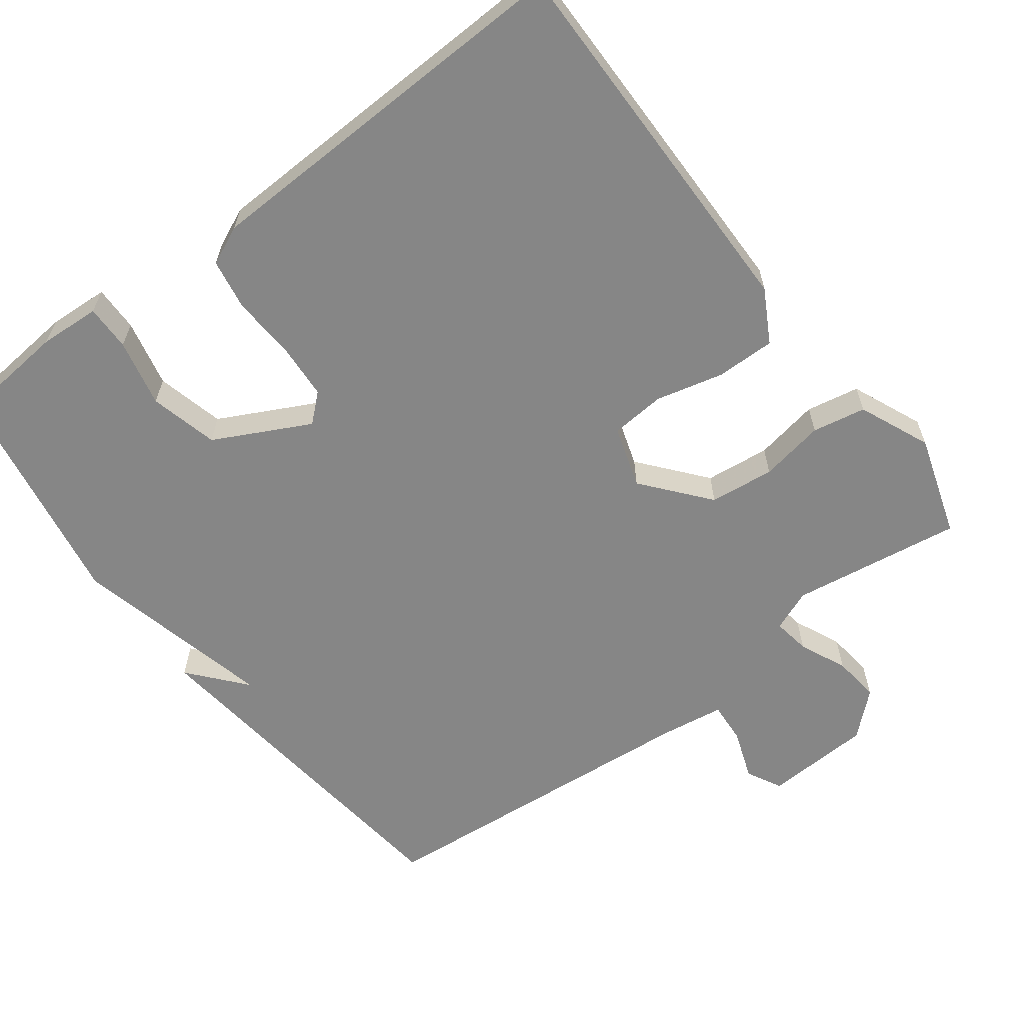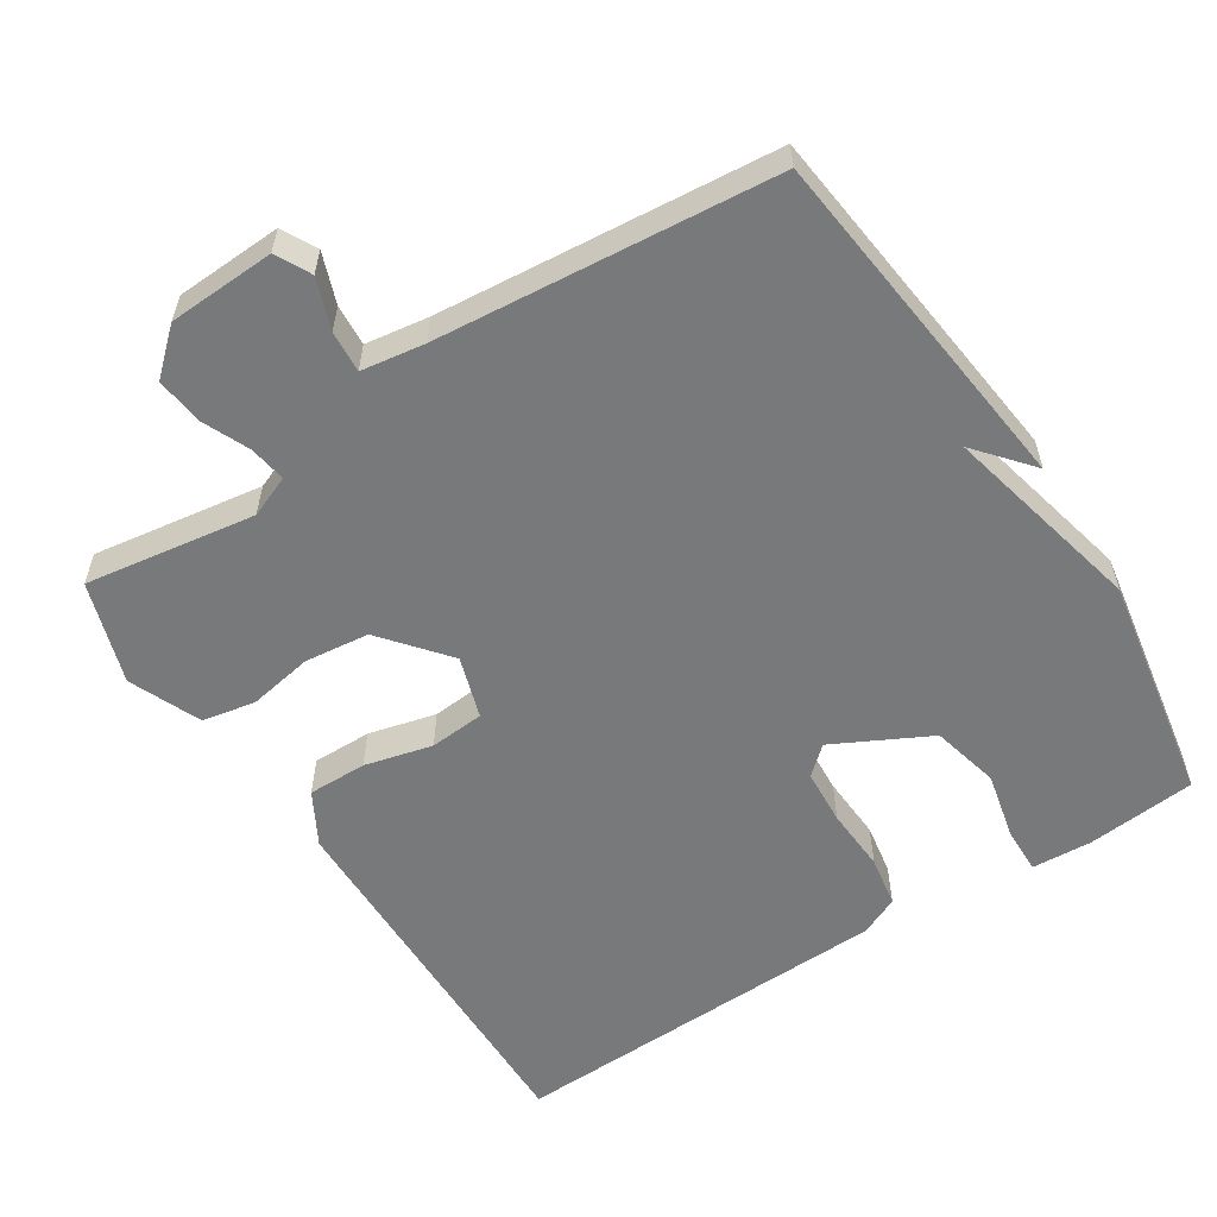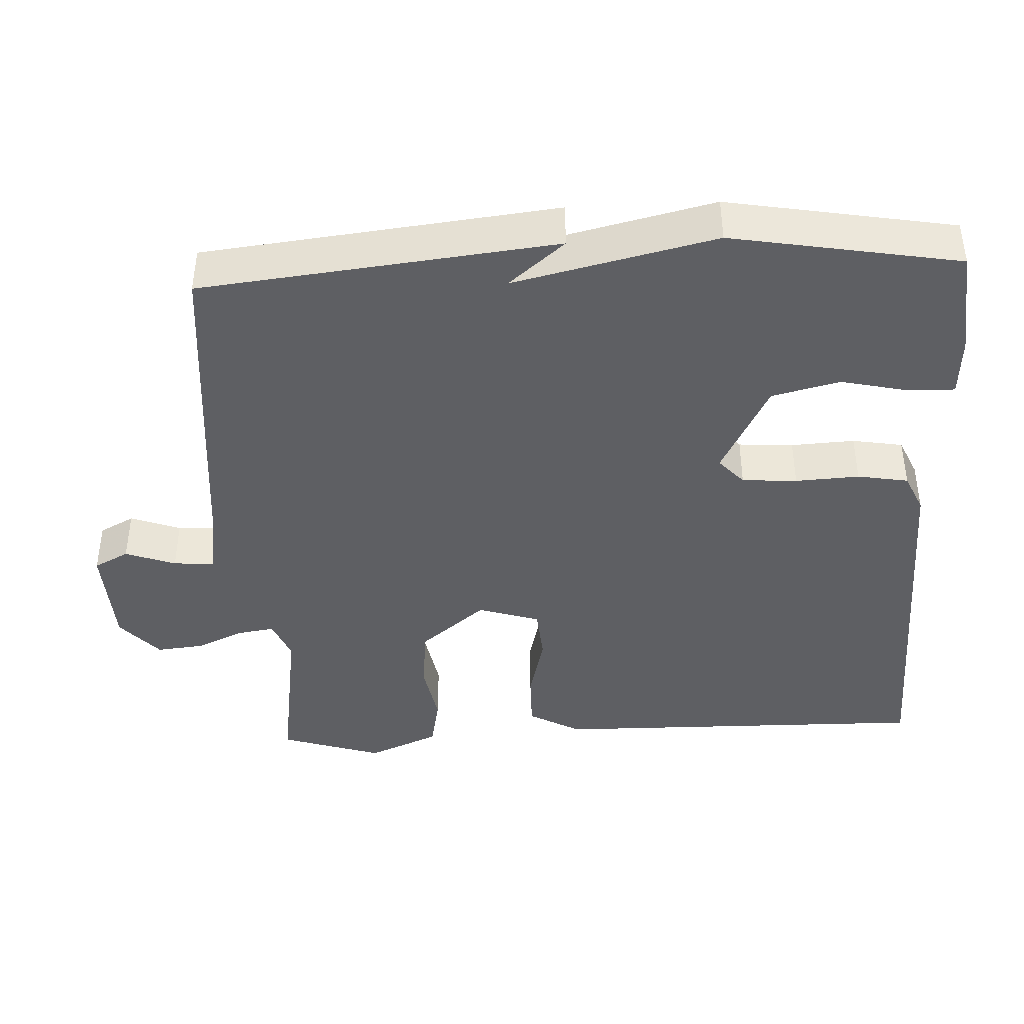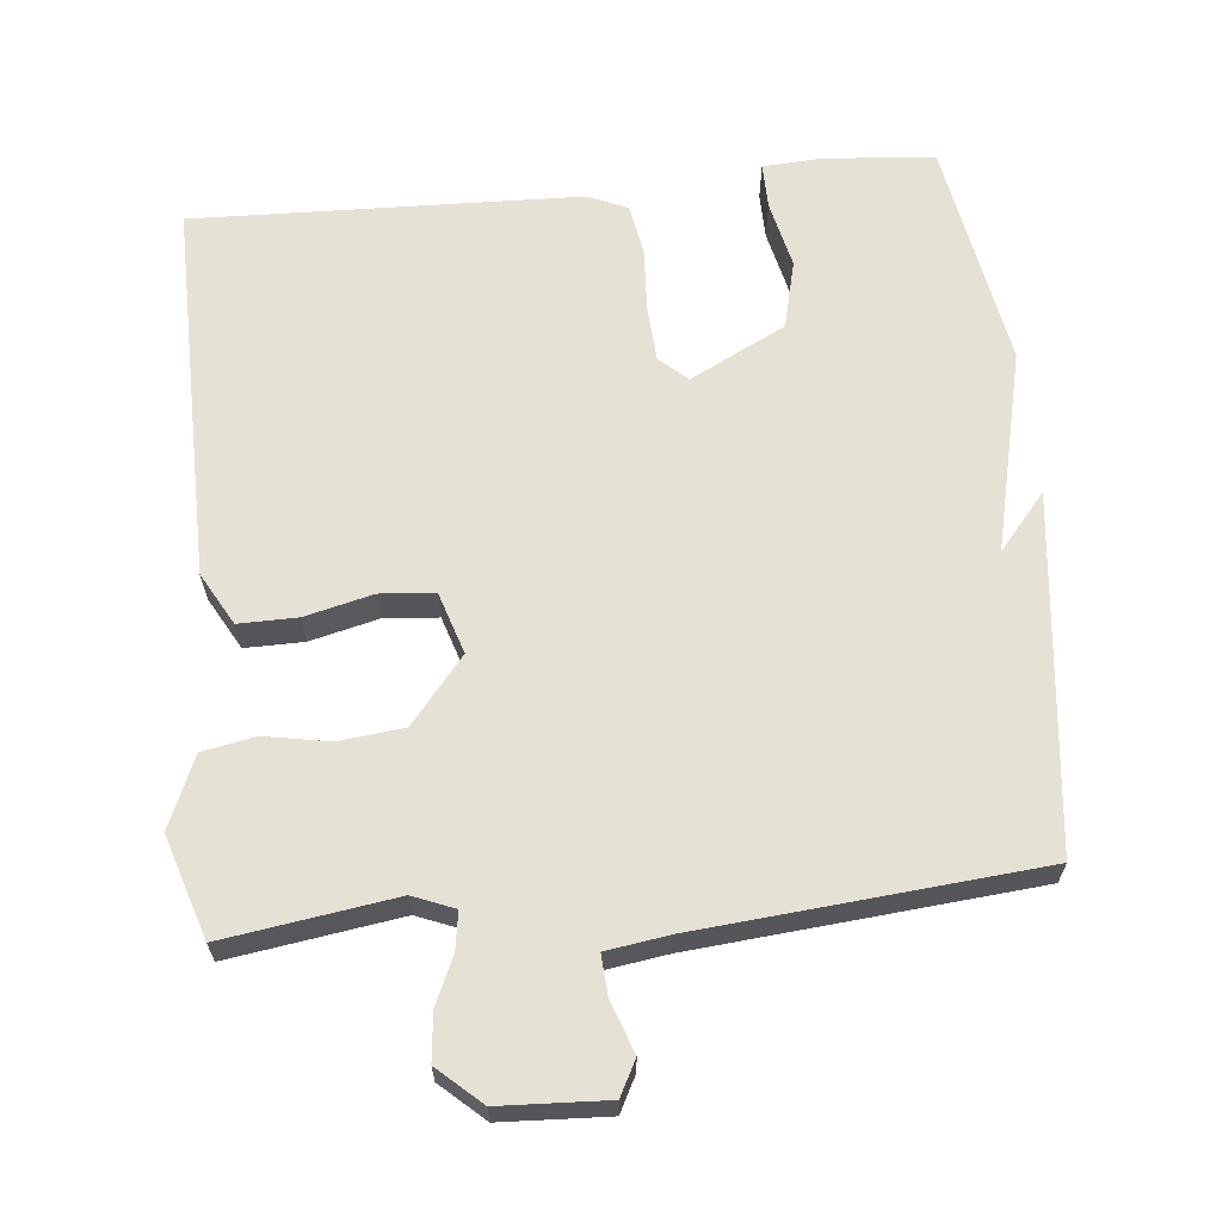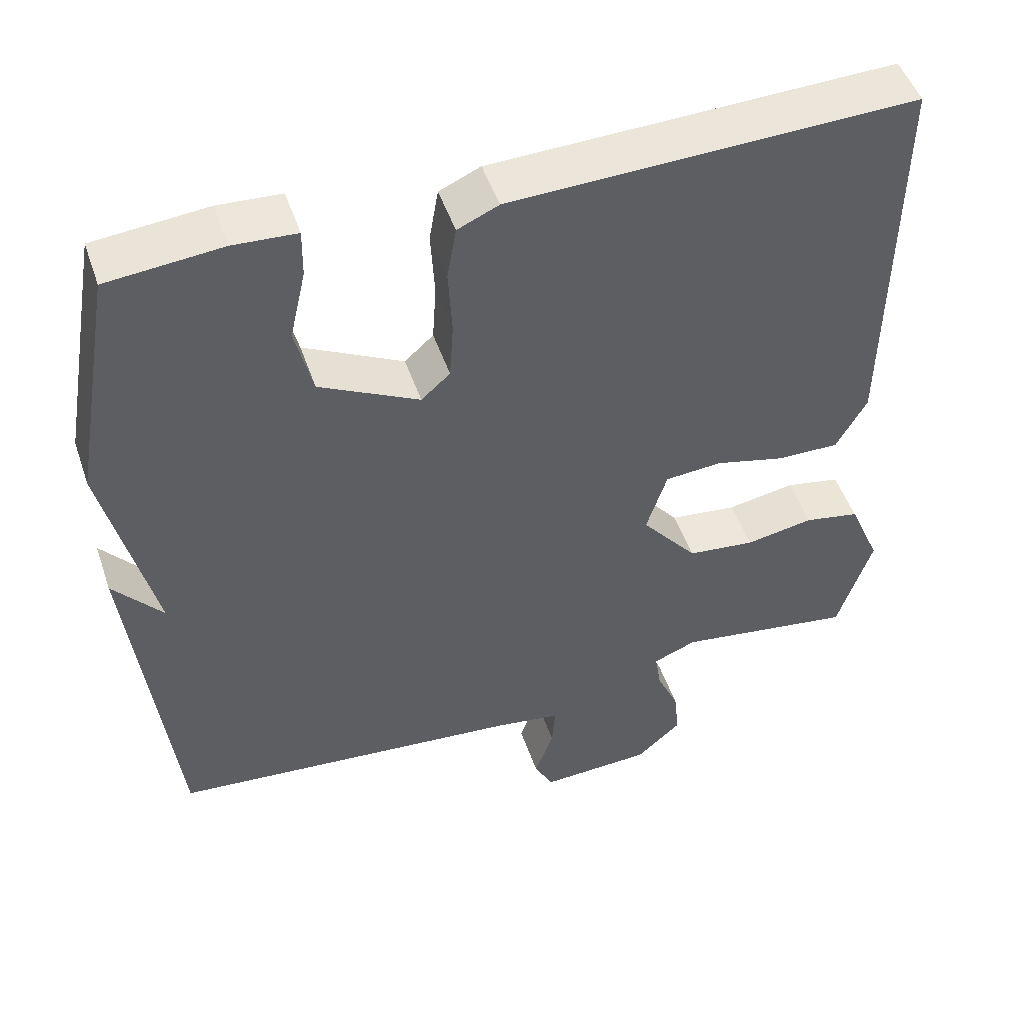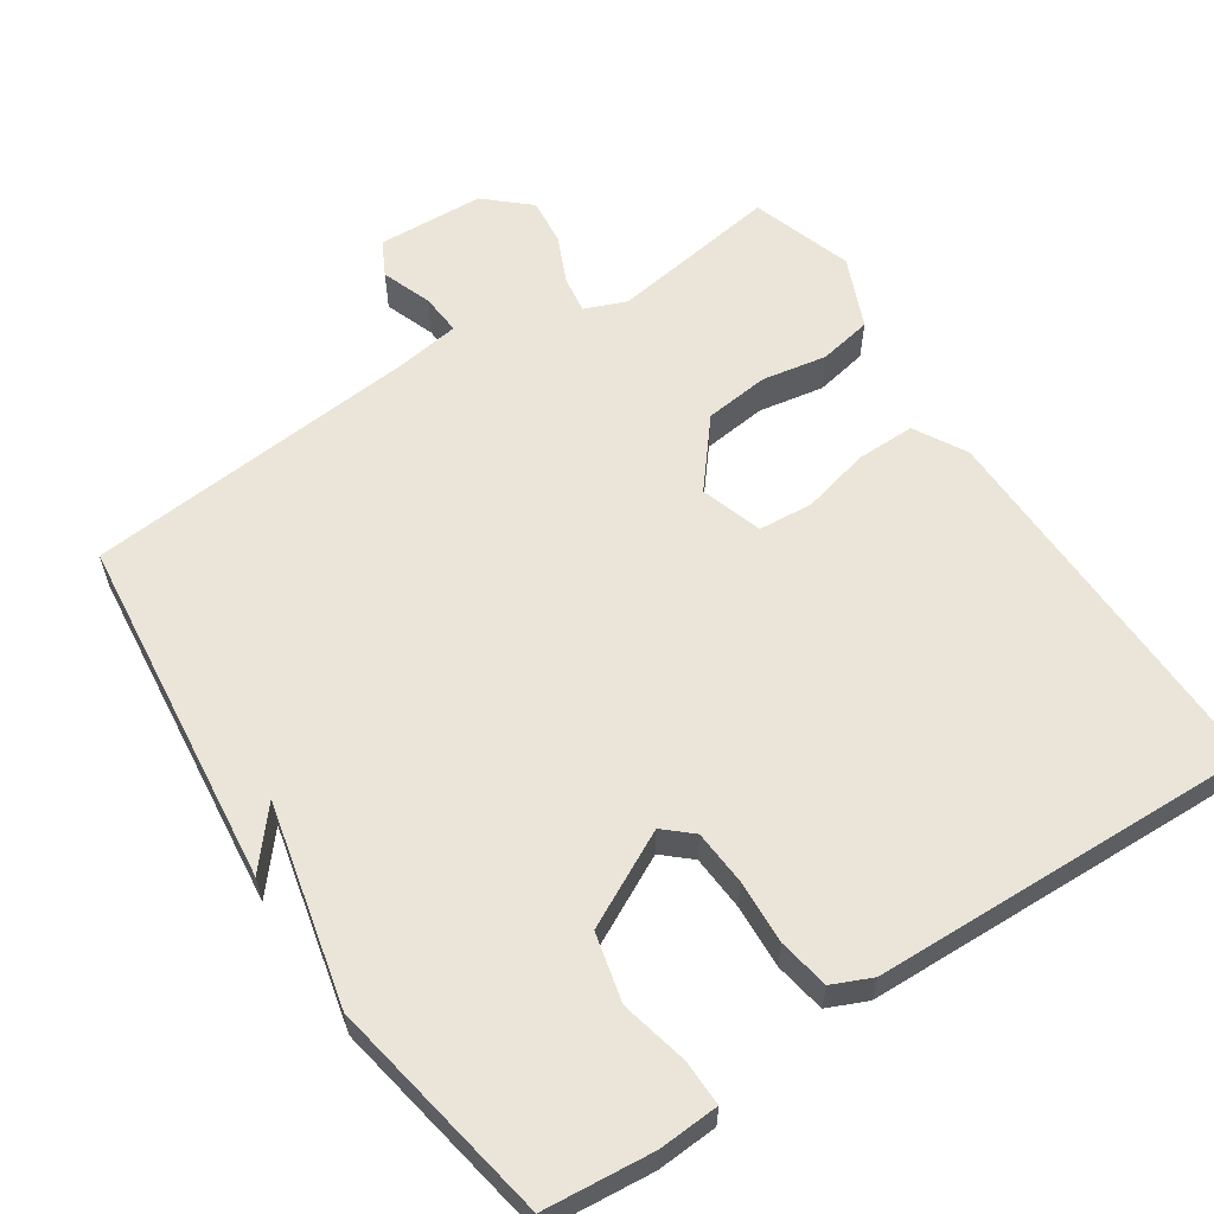
<metadata>
{"format":"obj","ext":"obj","renderer":"f3d","projection":"perspective","resolution":1024,"background":"white","views":[{"elev":-62.1,"azim":37.1,"up":"+Y"},{"elev":-57.7,"azim":-147.3,"up":"+Y"},{"elev":-41.6,"azim":-87.3,"up":"+Y"},{"elev":64.2,"azim":174.4,"up":"+Y"},{"elev":49.3,"azim":-18.6,"up":"+Z"},{"elev":59.3,"azim":-33.6,"up":"+Y"}]}
</metadata>
<code>
v -0.5 0.07 -0.5
v -0.555 0.07 -0.013
v -0.49 0.07 -0.09
v -0.555 0.07 0.187
v -0.5 0.07 0.5
v -0.35 0.07 0.514
v -0.267 0.07 0.509
v -0.268 0.07 0.446
v -0.289 0.07 0.353
v -0.266 0.07 0.259
v -0.135 0.07 0.192
v -0.097 0.07 0.226
v -0.092 0.07 0.302
v -0.097 0.07 0.39
v -0.085 0.07 0.46
v -0.031 0.07 0.484
v 0.5 0.07 0.5
v 0.494 0.07 -0.025
v 0.454 0.07 -0.097
v 0.373 0.07 -0.096
v 0.28 0.07 -0.073
v 0.205 0.07 -0.079
v 0.178 0.07 -0.164
v 0.252 0.07 -0.254
v 0.341 0.07 -0.264
v 0.43 0.07 -0.248
v 0.503 0.07 -0.262
v 0.545 0.07 -0.36
v 0.5 0.07 -0.5
v 0.266 0.07 -0.465
v 0.209 0.07 -0.488
v 0.217 0.07 -0.539
v 0.246 0.07 -0.604
v 0.253 0.07 -0.669
v 0.194 0.07 -0.722
v 0.047 0.07 -0.729
v 0.022 0.07 -0.681
v 0.047 0.07 -0.612
v 0.051 0.07 -0.555
v -0.036 0.07 -0.542
v -0.5 0 -0.5
v -0.555 0 -0.013
v -0.49 0 -0.09
v -0.555 0 0.187
v -0.5 0 0.5
v -0.35 0 0.514
v -0.267 0 0.509
v -0.268 0 0.446
v -0.289 0 0.353
v -0.266 0 0.259
v -0.135 0 0.192
v -0.097 0 0.226
v -0.092 0 0.302
v -0.097 0 0.39
v -0.085 0 0.46
v -0.031 0 0.484
v 0.5 0 0.5
v 0.494 0 -0.025
v 0.454 0 -0.097
v 0.373 0 -0.096
v 0.28 0 -0.073
v 0.205 0 -0.079
v 0.178 0 -0.164
v 0.252 0 -0.254
v 0.341 0 -0.264
v 0.43 0 -0.248
v 0.503 0 -0.262
v 0.545 0 -0.36
v 0.5 0 -0.5
v 0.266 0 -0.465
v 0.209 0 -0.488
v 0.217 0 -0.539
v 0.246 0 -0.604
v 0.253 0 -0.669
v 0.194 0 -0.722
v 0.047 0 -0.729
v 0.022 0 -0.681
v 0.047 0 -0.612
v 0.051 0 -0.555
v -0.036 0 -0.542
f 36 37 38
f 35 36 38
f 34 35 38
f 33 34 38
f 32 33 38
f 31 32 38 39
f 28 29 30
f 27 28 30
f 26 27 30
f 25 26 30
f 24 25 30 31
f 31 39 40
f 24 31 40
f 23 24 40
f 19 20 21
f 18 19 21
f 17 18 21
f 16 17 21
f 15 16 21
f 14 15 21
f 13 14 21
f 12 13 21 22
f 23 40 1
f 22 23 1
f 12 22 1
f 11 12 1
f 7 8 9
f 6 7 9
f 5 6 9
f 4 5 9
f 3 4 9
f 1 2 3
f 10 11 1 3
f 3 9 10
f 78 77 76
f 78 76 75
f 78 75 74
f 78 74 73
f 78 73 72
f 79 78 72 71
f 70 69 68
f 70 68 67
f 70 67 66
f 70 66 65
f 71 70 65 64
f 80 79 71
f 80 71 64
f 80 64 63
f 61 60 59
f 61 59 58
f 61 58 57
f 61 57 56
f 61 56 55
f 61 55 54
f 61 54 53
f 62 61 53 52
f 41 80 63
f 41 63 62
f 41 62 52
f 41 52 51
f 49 48 47
f 49 47 46
f 49 46 45
f 49 45 44
f 49 44 43
f 43 42 41
f 43 41 51 50
f 50 49 43
f 1 41 42 2
f 2 42 43 3
f 3 43 44 4
f 4 44 45 5
f 5 45 46 6
f 6 46 47 7
f 7 47 48 8
f 8 48 49 9
f 9 49 50 10
f 10 50 51 11
f 11 51 52 12
f 12 52 53 13
f 13 53 54 14
f 14 54 55 15
f 15 55 56 16
f 16 56 57 17
f 17 57 58 18
f 18 58 59 19
f 19 59 60 20
f 20 60 61 21
f 21 61 62 22
f 22 62 63 23
f 23 63 64 24
f 24 64 65 25
f 25 65 66 26
f 26 66 67 27
f 27 67 68 28
f 28 68 69 29
f 29 69 70 30
f 30 70 71 31
f 31 71 72 32
f 32 72 73 33
f 33 73 74 34
f 34 74 75 35
f 35 75 76 36
f 36 76 77 37
f 37 77 78 38
f 38 78 79 39
f 39 79 80 40
f 40 80 41 1

</code>
